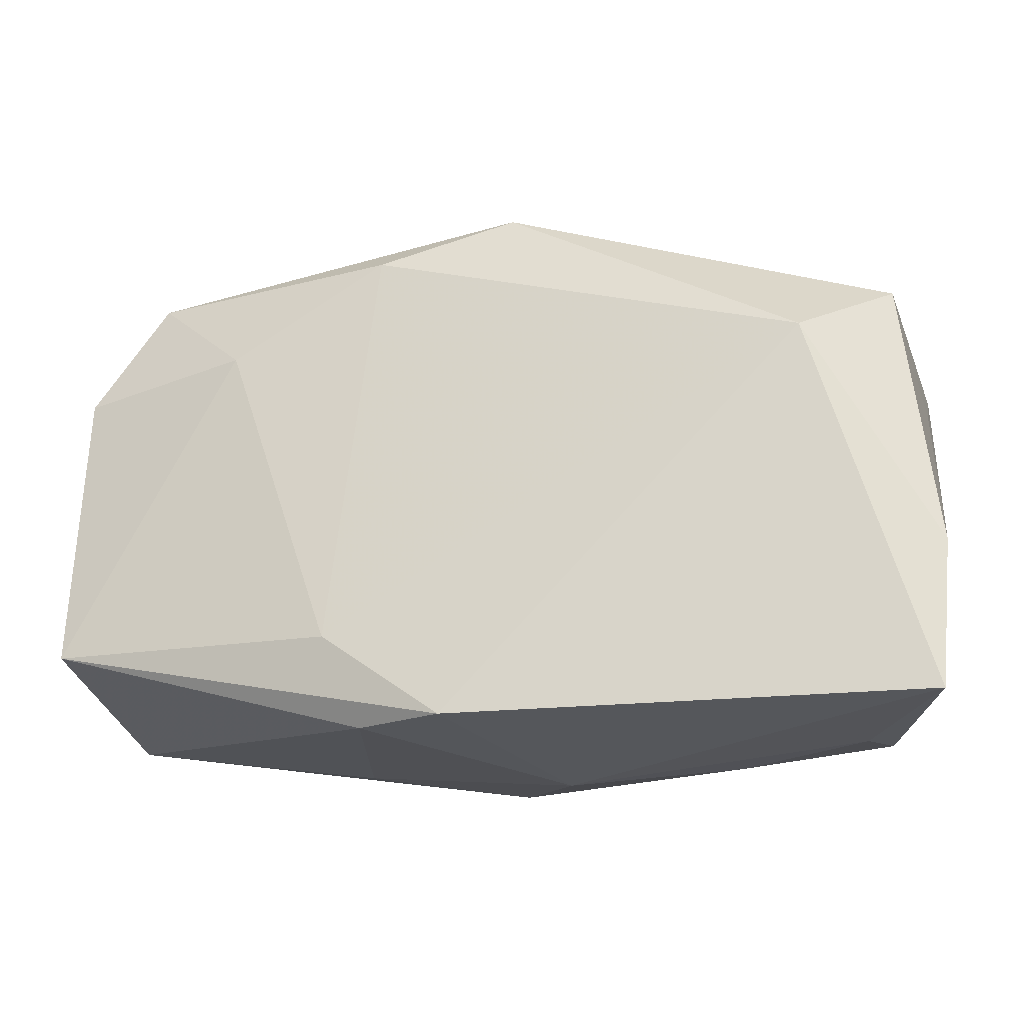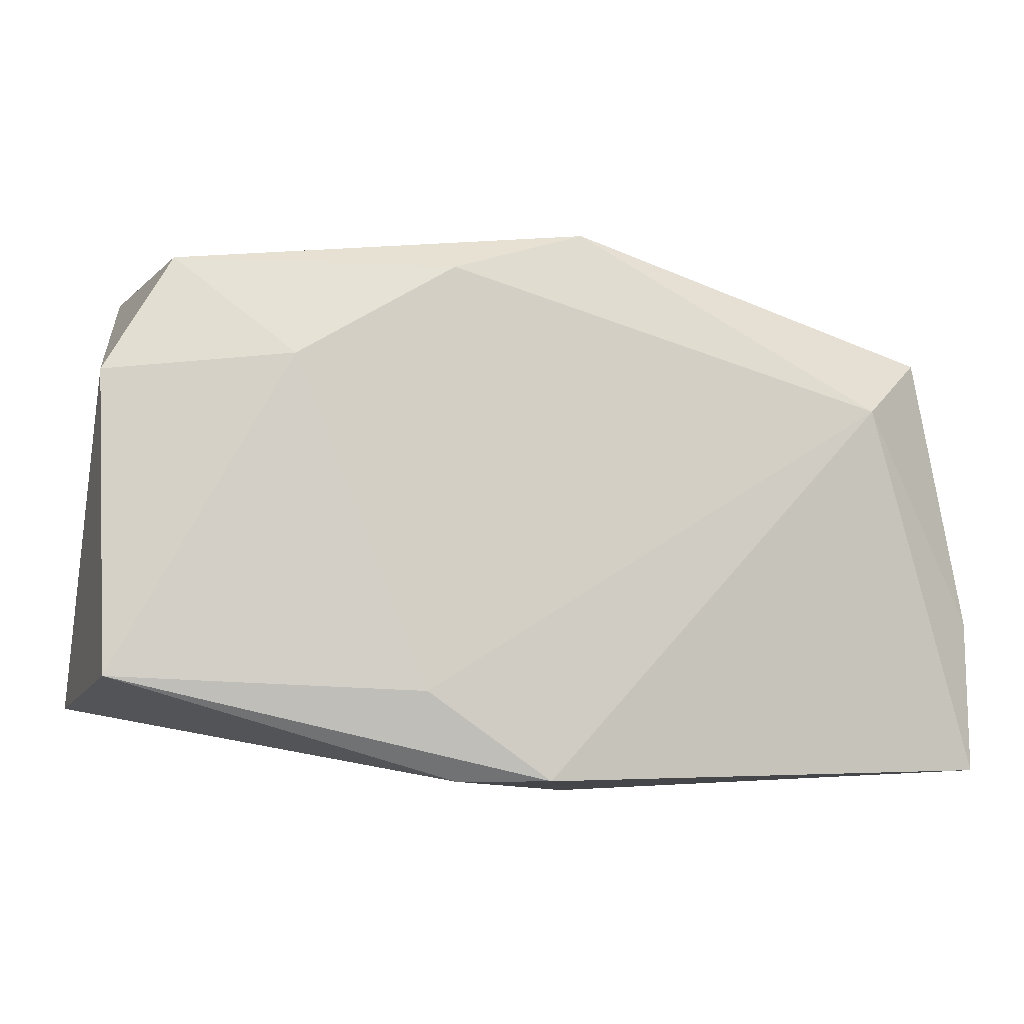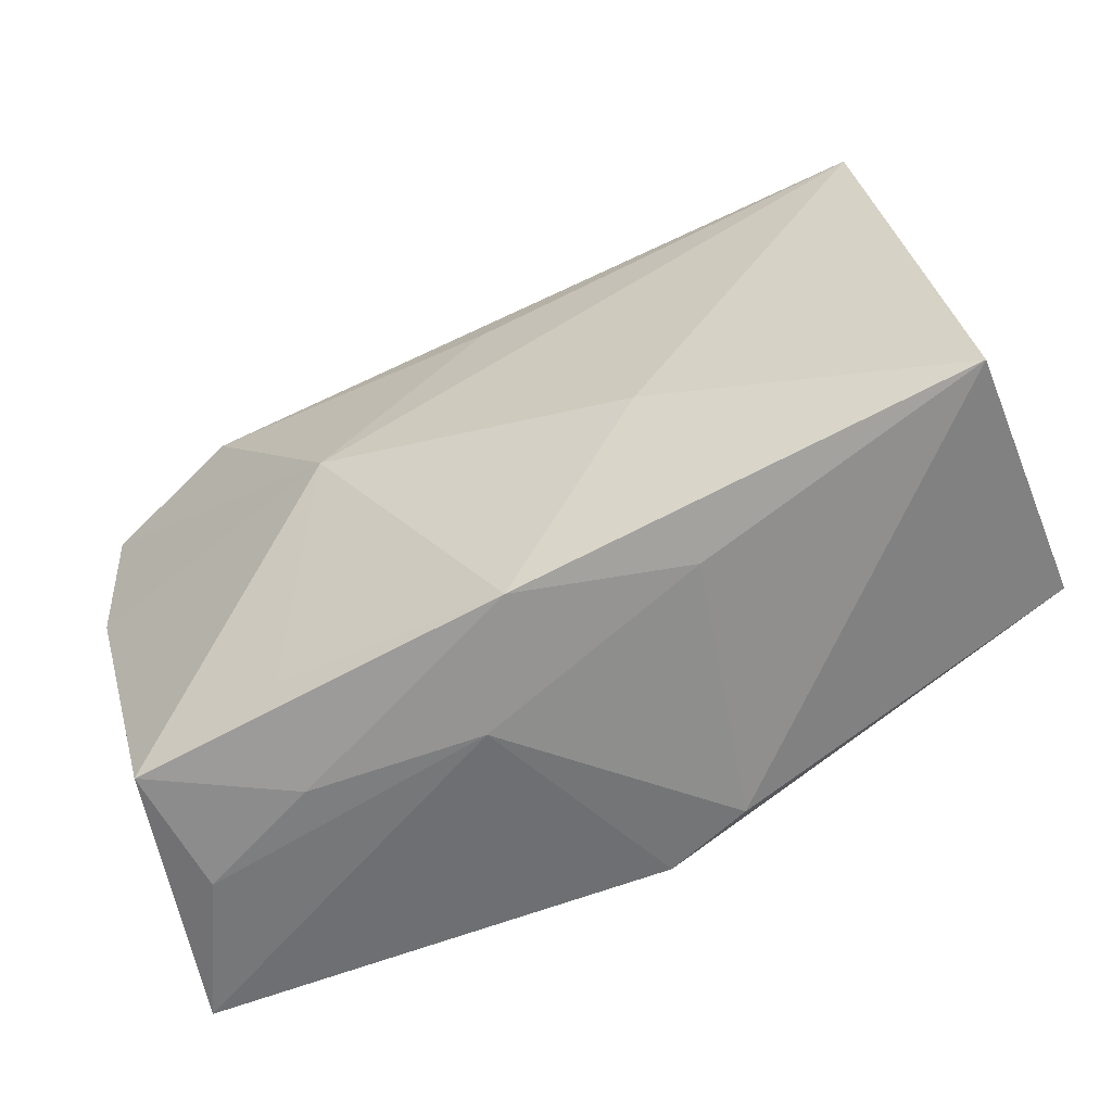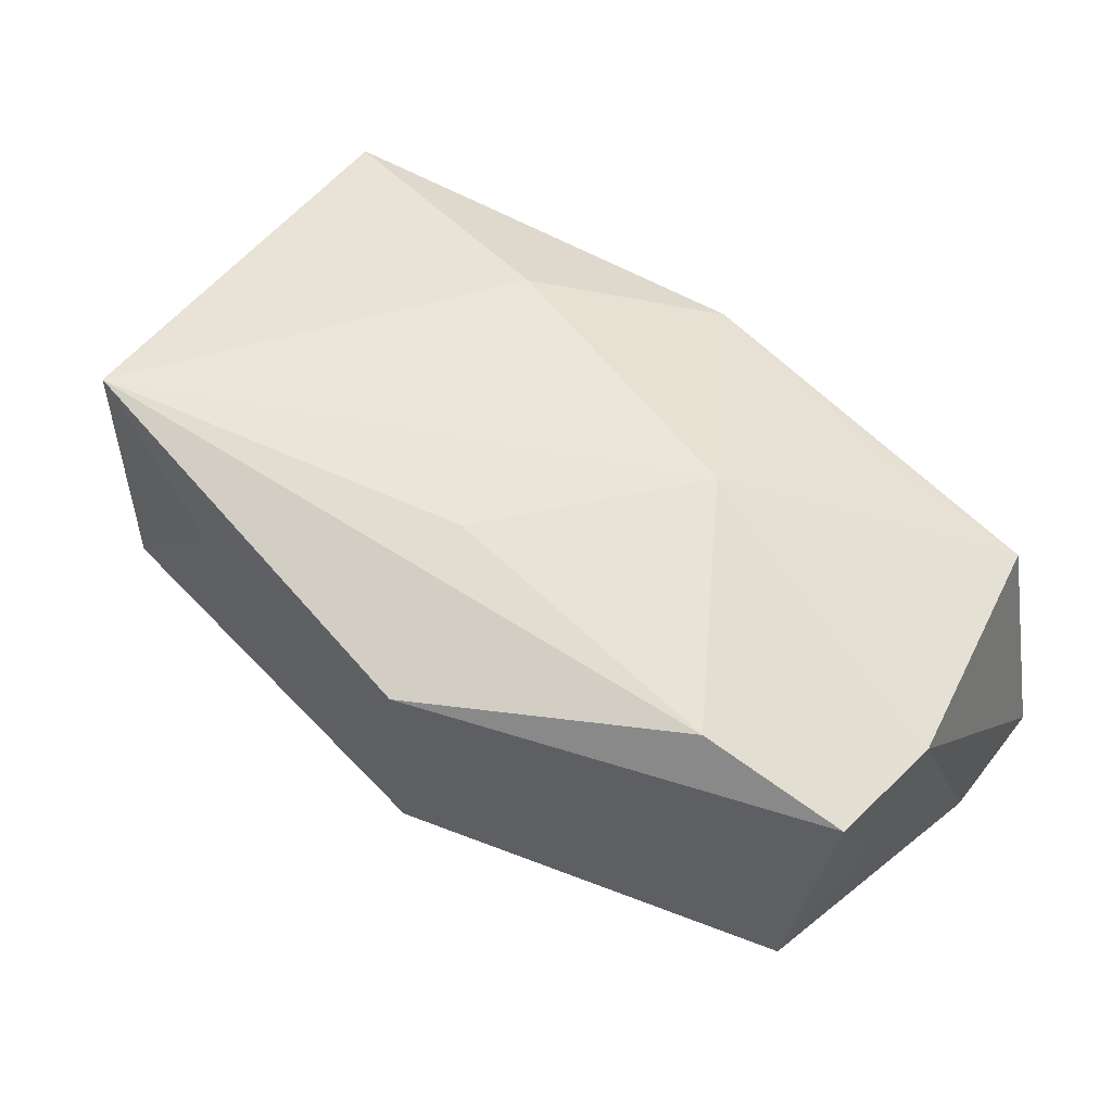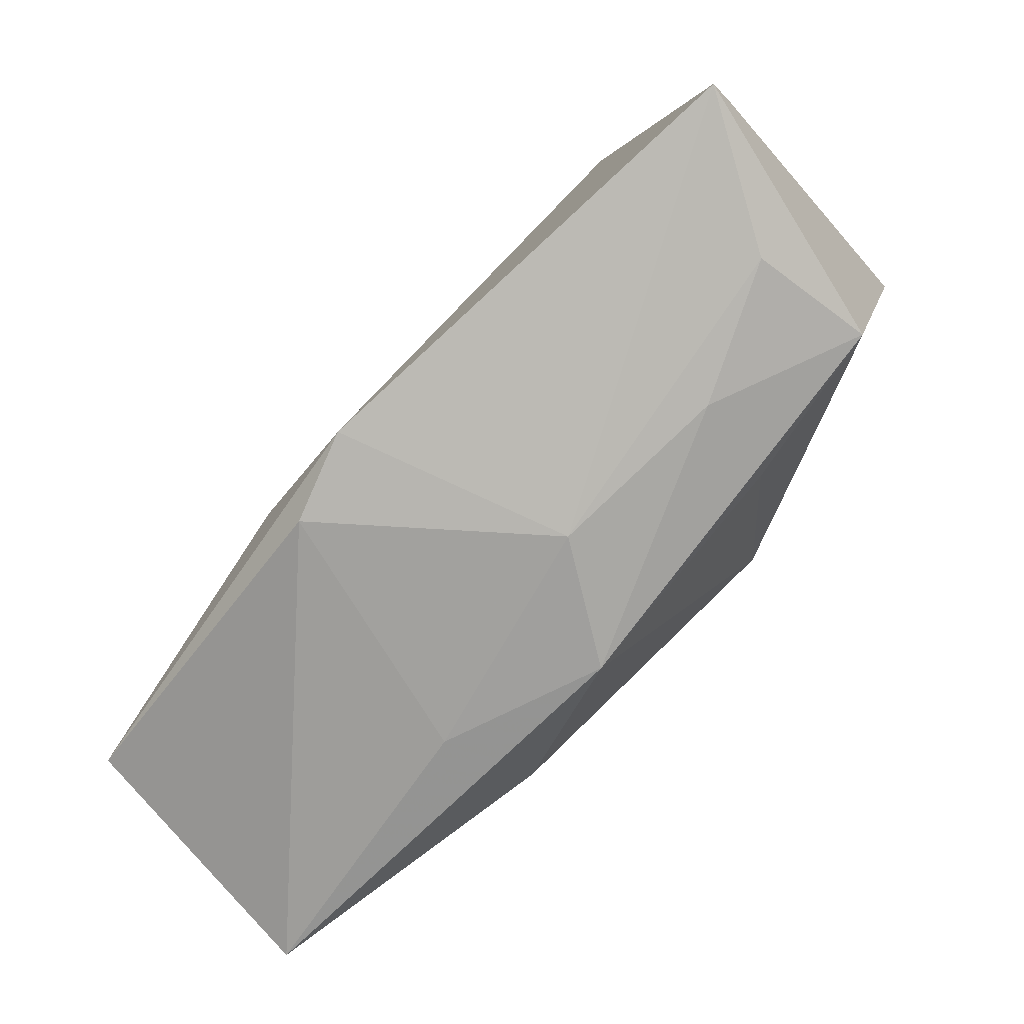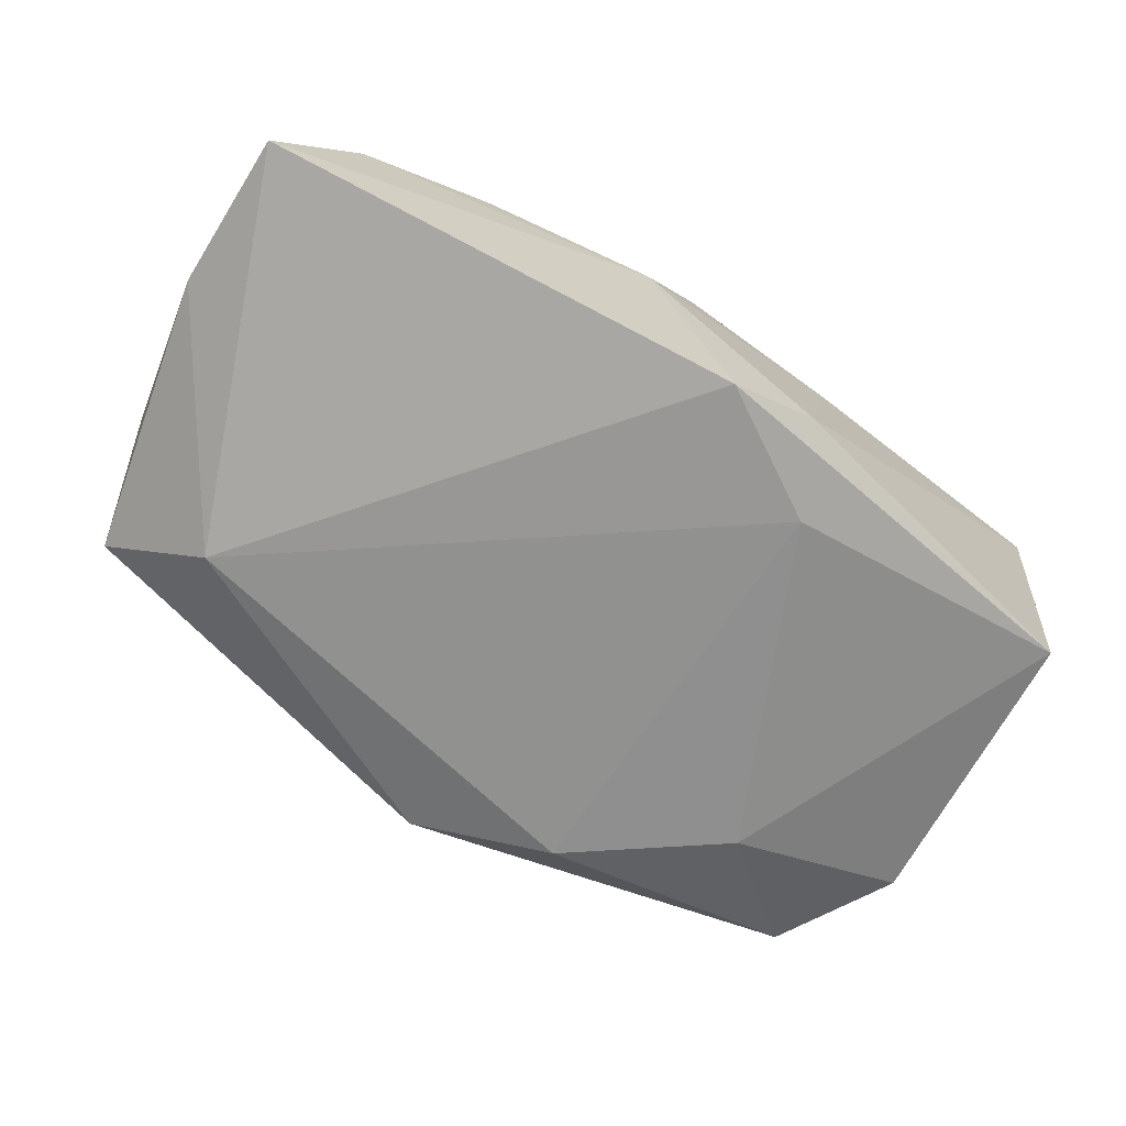
<metadata>
{"format":"obj","ext":"obj","renderer":"f3d","projection":"perspective","resolution":1024,"background":"white","views":[{"elev":-20.4,"azim":-168.9,"up":"+Y"},{"elev":-3.7,"azim":160.5,"up":"+Y"},{"elev":-60.6,"azim":22.3,"up":"+Y"},{"elev":53.2,"azim":-140.1,"up":"+Z"},{"elev":-79.5,"azim":-136.8,"up":"+Y"},{"elev":-73.9,"azim":-27.8,"up":"+Z"}]}
</metadata>
<code>
v -0.03821 0.00677 -0.001511
v -0.004178 0.02703 0.01135
v 0.0001487 0.01321 0.01664
v 0.03932 -0.01372 -0.01003
v 0.03932 0.01197 -0.006796
v 0.03932 -0.01704 0.01286
v -0.02783 0.0097 -0.01756
v 0.0099 0.0214 -0.01254
v -0.0358 0.01496 -0.01081
v 0.03415 0.02113 0.01668
v 0.00296 -0.02261 -0.01756
v -0.01949 -0.0202 0.009008
v 0.03853 0.003794 0.003411
v 0.01339 -0.01501 -0.01616
v 0.01036 -0.02268 -0.01445
v 0.01968 0.02436 0.009936
v 0.01362 -0.01094 0.01703
v -0.004988 -0.02472 0.001152
v -0.03323 -0.02134 0.005812
v -0.02641 0.01546 0.01463
v 0.02372 0.01339 -0.01177
v -0.03888 0.001479 0.008177
v 0.0007132 -0.02333 0.01131
v -0.002144 0.02505 -0.0116
v -0.03879 -0.009292 -0.01459
v 0.01478 -0.02175 0.007354
v 0.03298 0.02203 -0.005465
v -0.0133 -0.003293 0.01773
v -0.03769 -0.02249 -0.0172
v -0.03128 -0.02336 -0.00461
v -0.03853 0.01298 0.01001
v -0.02031 -0.02391 0.001097
f 11 29 7
f 7 14 11
f 5 6 4
f 15 11 4
f 4 11 14
f 4 6 15
f 7 29 25
f 20 31 28
f 2 31 20
f 20 10 2
f 29 19 22
f 22 25 29
f 31 25 22
f 28 31 22
f 22 19 28
f 5 4 21
f 21 4 14
f 9 31 2
f 2 24 9
f 9 24 7
f 7 25 9
f 13 6 5
f 5 10 13
f 13 10 6
f 27 24 2
f 27 10 5
f 5 21 27
f 28 10 3
f 3 20 28
f 10 20 3
f 28 23 17
f 17 23 6
f 17 10 28
f 6 10 17
f 28 19 12
f 12 23 28
f 19 23 12
f 15 6 26
f 6 23 26
f 32 23 19
f 1 25 31
f 31 9 1
f 1 9 25
f 24 27 8
f 8 27 21
f 7 24 8
f 8 21 14
f 8 14 7
f 2 10 16
f 16 27 2
f 10 27 16
f 15 26 18
f 18 26 23
f 23 32 18
f 18 11 15
f 29 11 18
f 30 19 29
f 30 32 19
f 29 18 30
f 30 18 32

</code>
